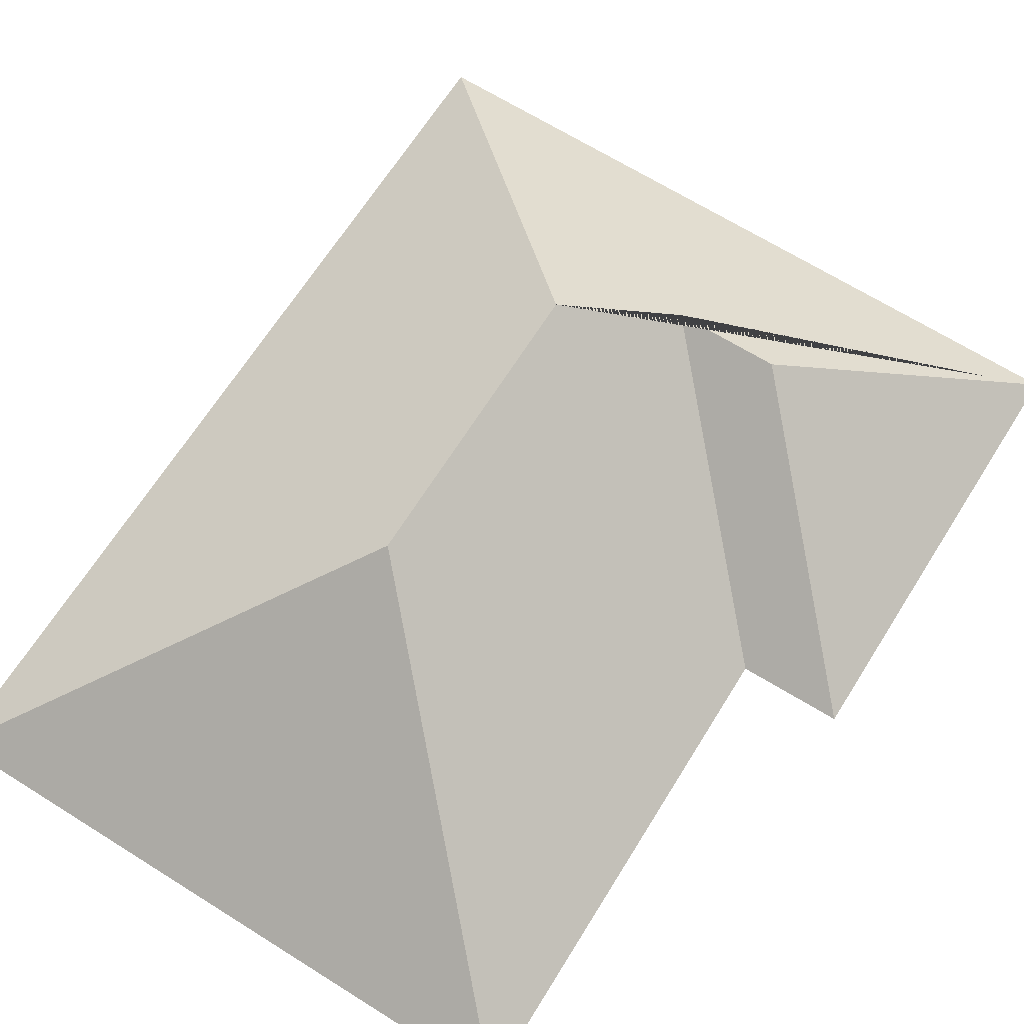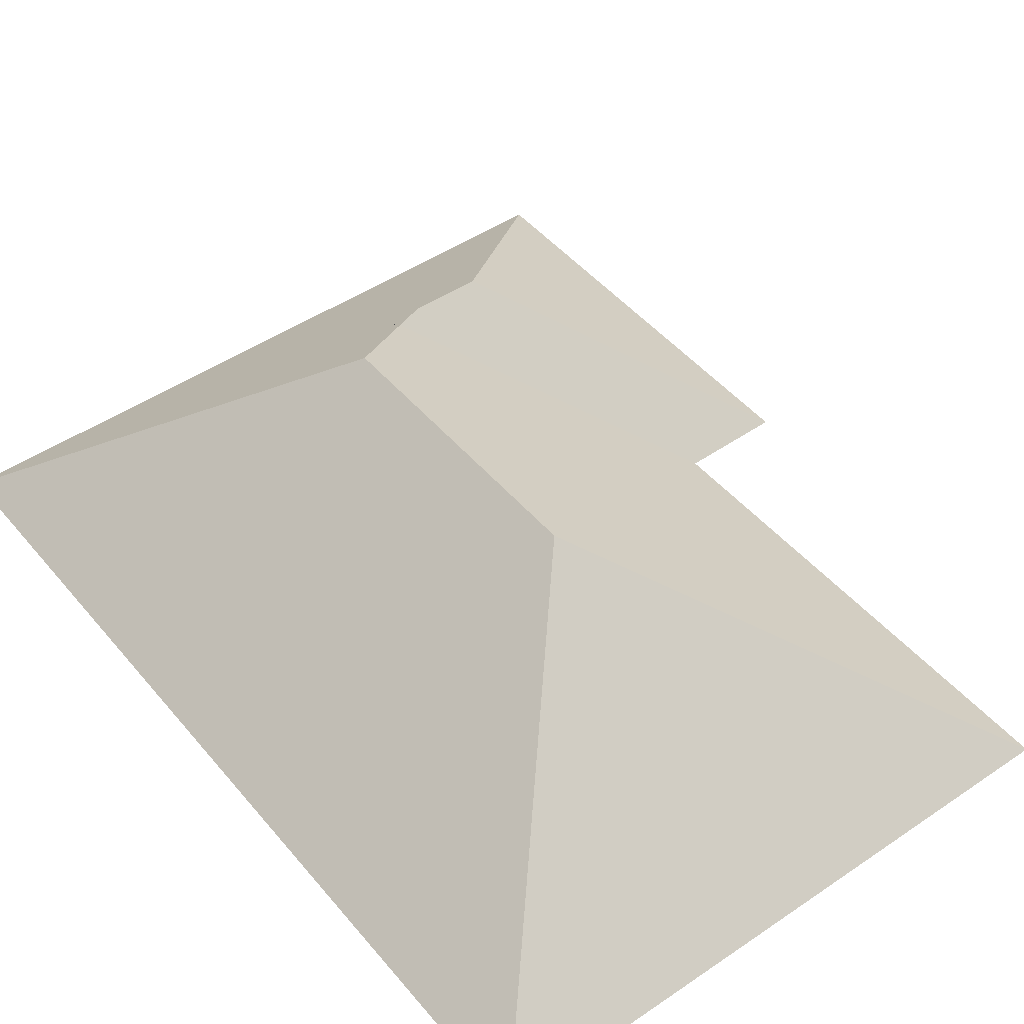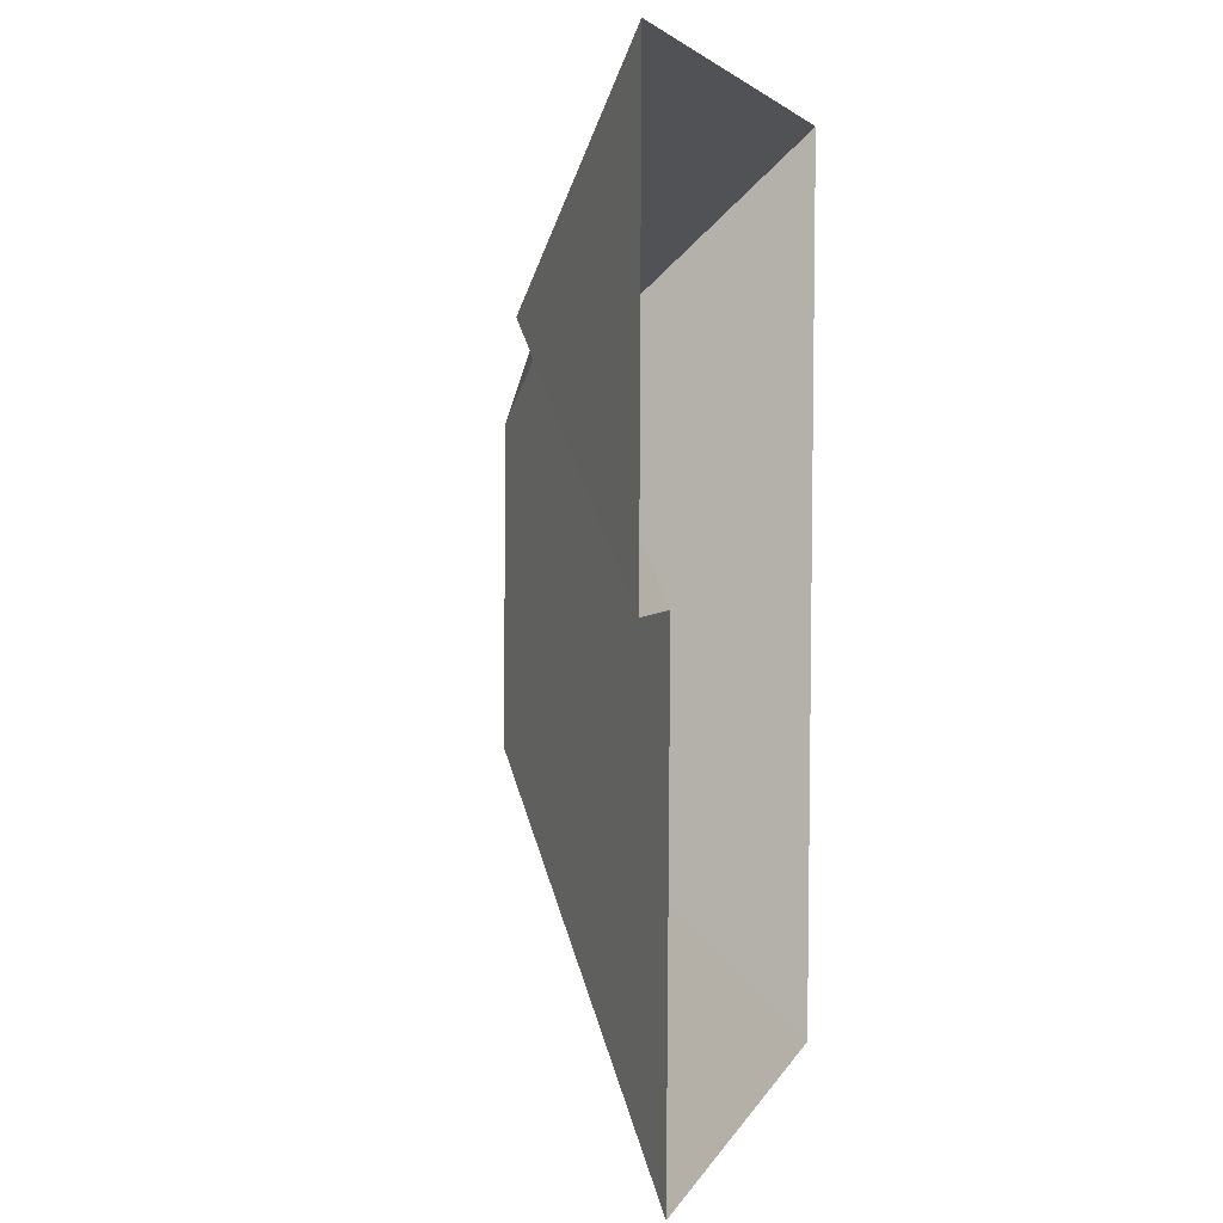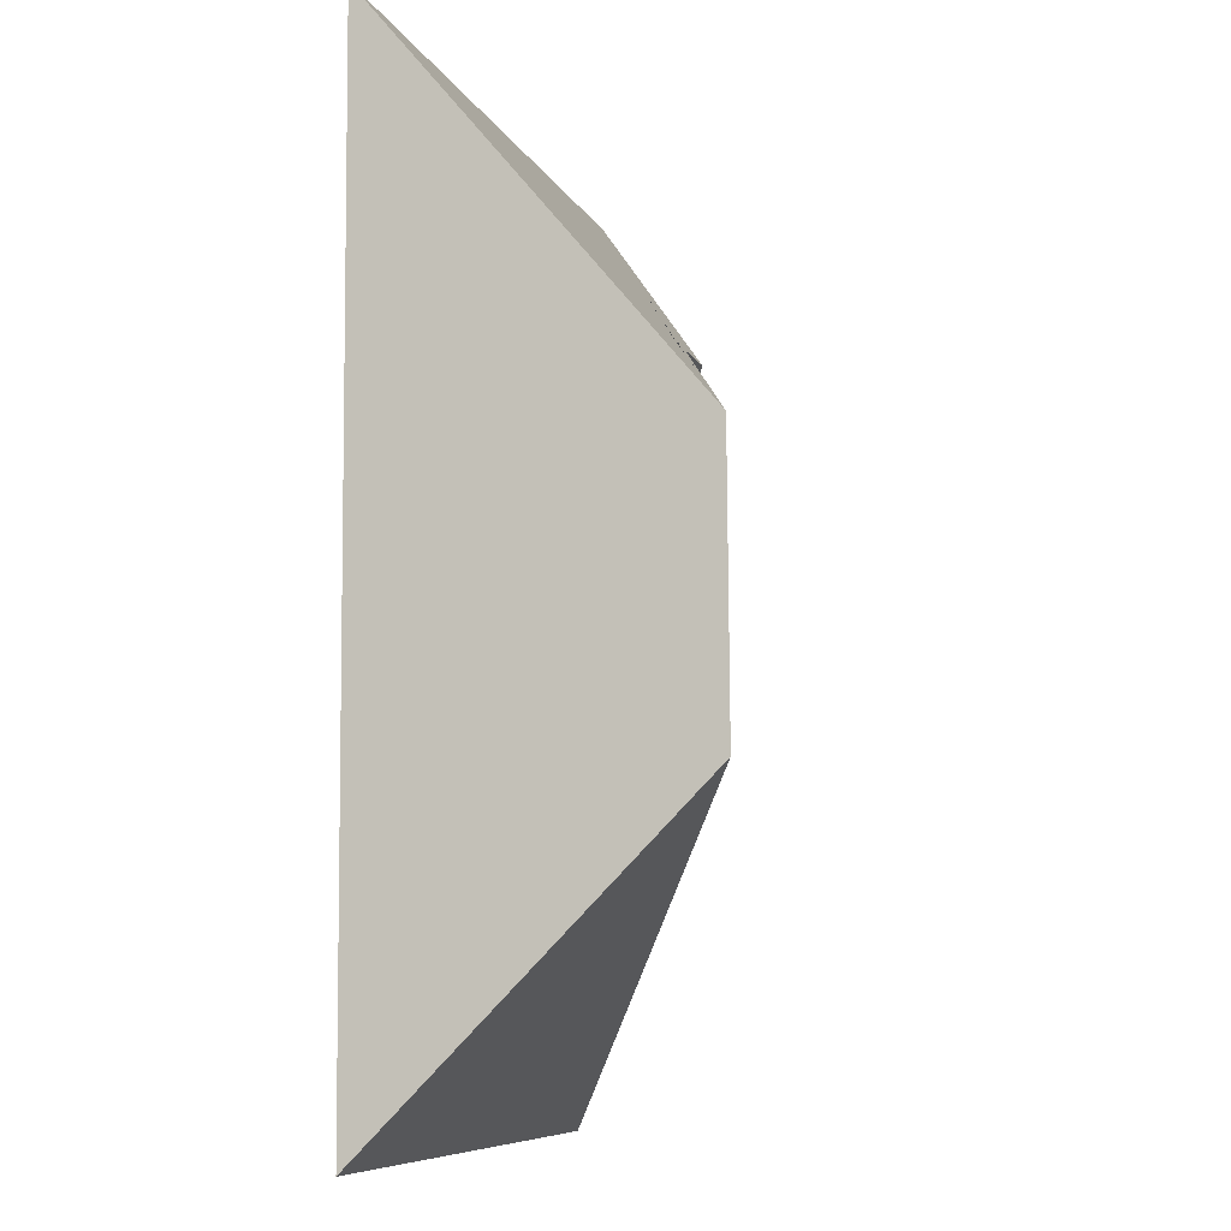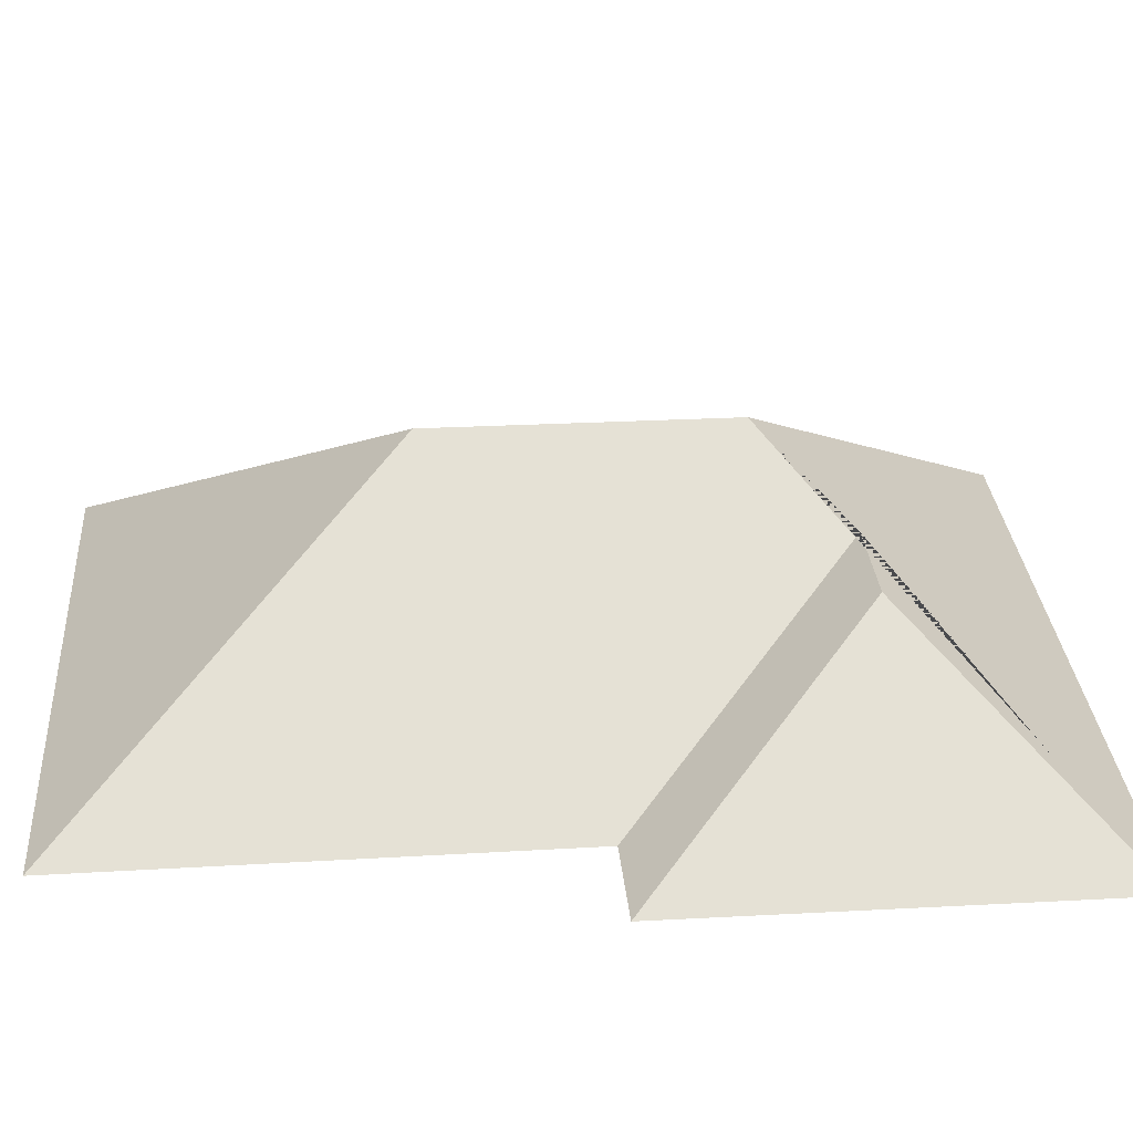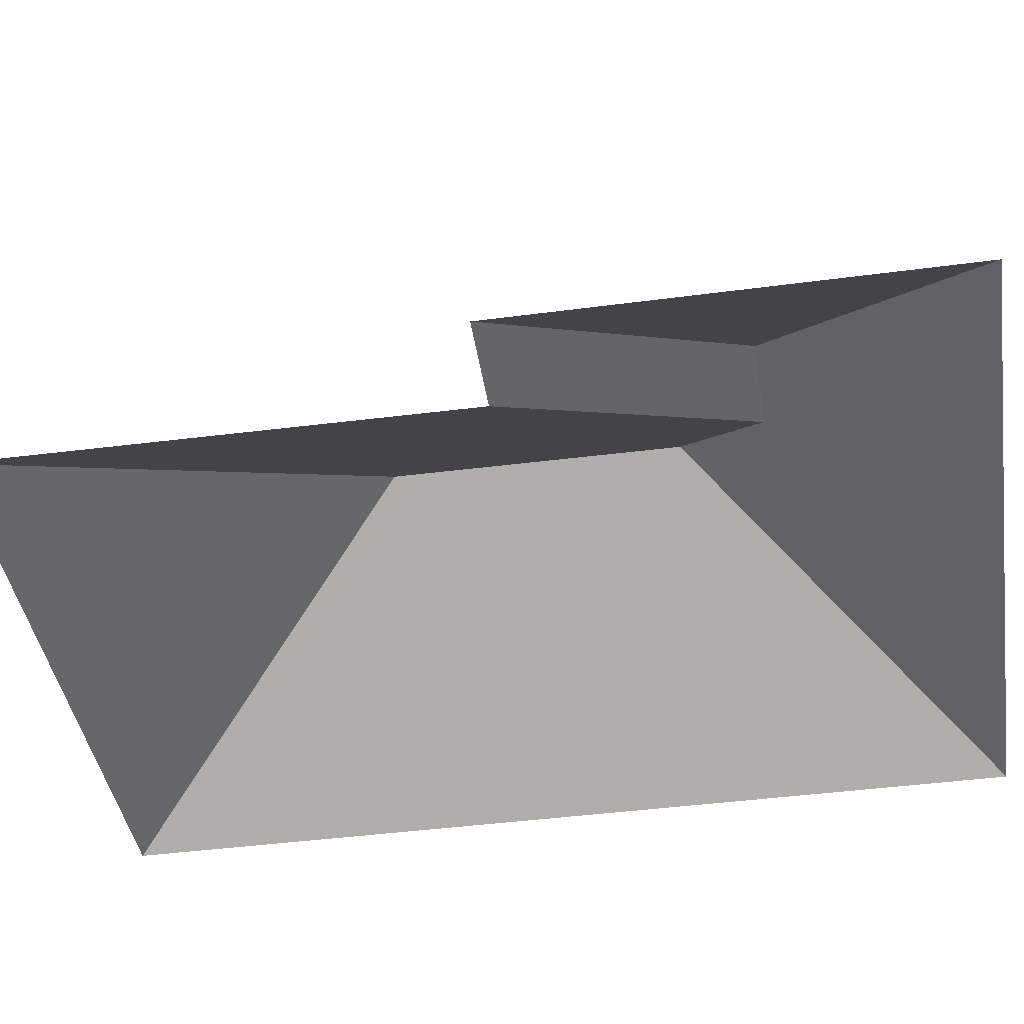
<metadata>
{"format":"obj","ext":"obj","renderer":"f3d","projection":"perspective","resolution":1024,"background":"white","views":[{"elev":66.7,"azim":-147.0,"up":"+Y"},{"elev":47.1,"azim":143.3,"up":"+Y"},{"elev":4.9,"azim":-75.5,"up":"+Z"},{"elev":-8.7,"azim":105.8,"up":"+Z"},{"elev":29.8,"azim":-93.6,"up":"+Y"},{"elev":-42.2,"azim":-80.1,"up":"+Y"}]}
</metadata>
<code>
o CG10_500_035061_0010_roof
v 229.3 75 -298.2
v 39.67 75 -295.5
v 138.2 145 -196.8
v 42.92 75 -148.8
v 12.14 75 -148.1
v 139.8 144.7 -106.7
v 80.51 123.9 -78.96
v 111.9 124 -79.56
v 233.4 75 -18.21
v 14.06 75 -15.04
v 229.3 0 -298.2
v 39.67 0 -295.5
v 42.92 0 -148.8
v 12.14 0 -148.1
v 14.06 0 -15.04
v 233.4 0 -18.21
f 2 1 3
f 9 6 3 1
f 10 7 8 6 9
f 4 8 6 3 2
f 5 7 8 4
f 10 7 5

</code>
